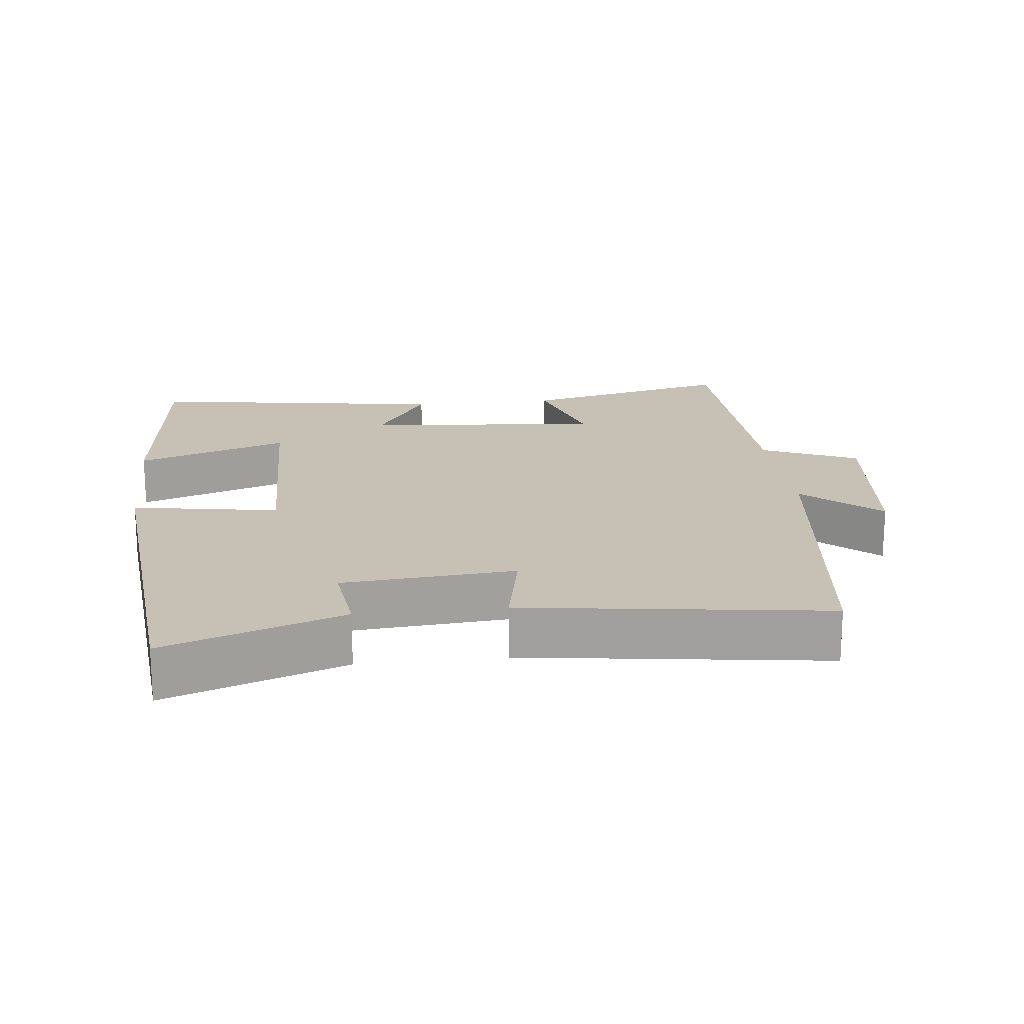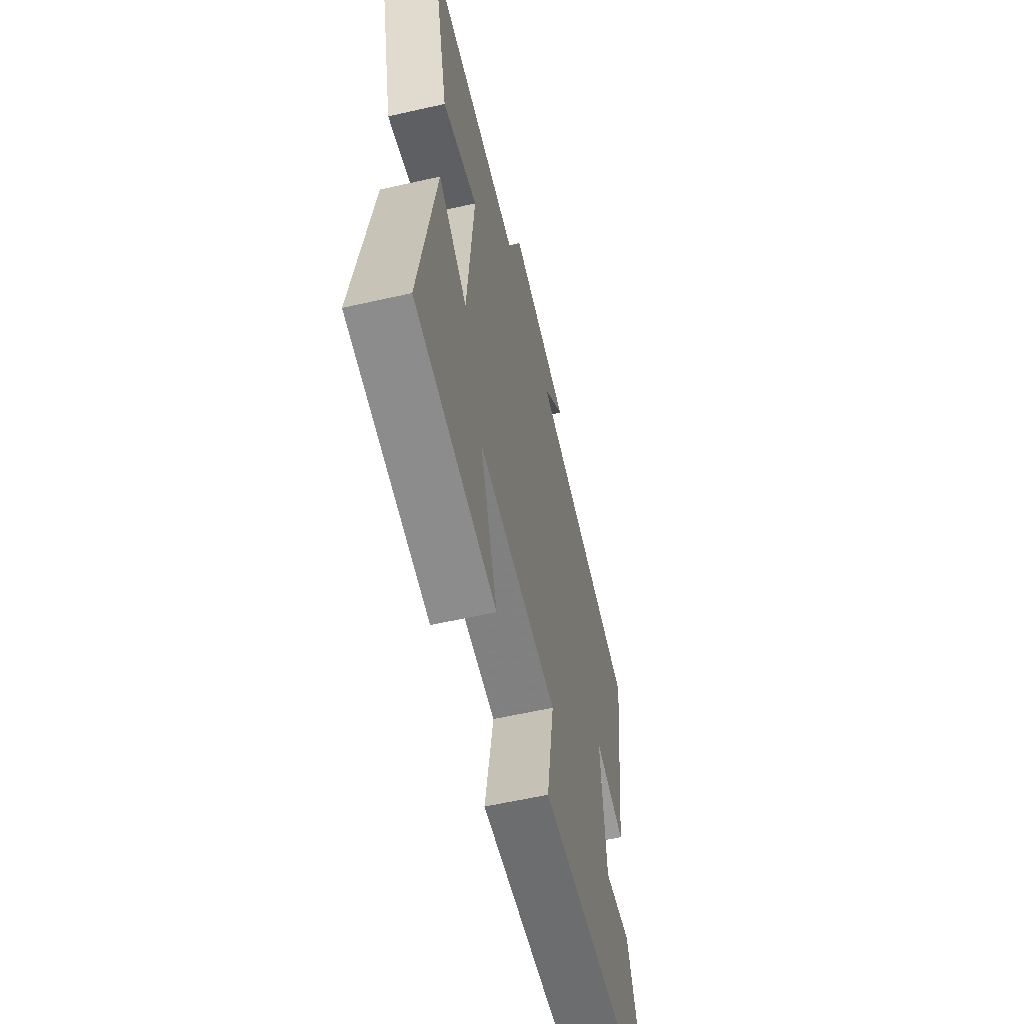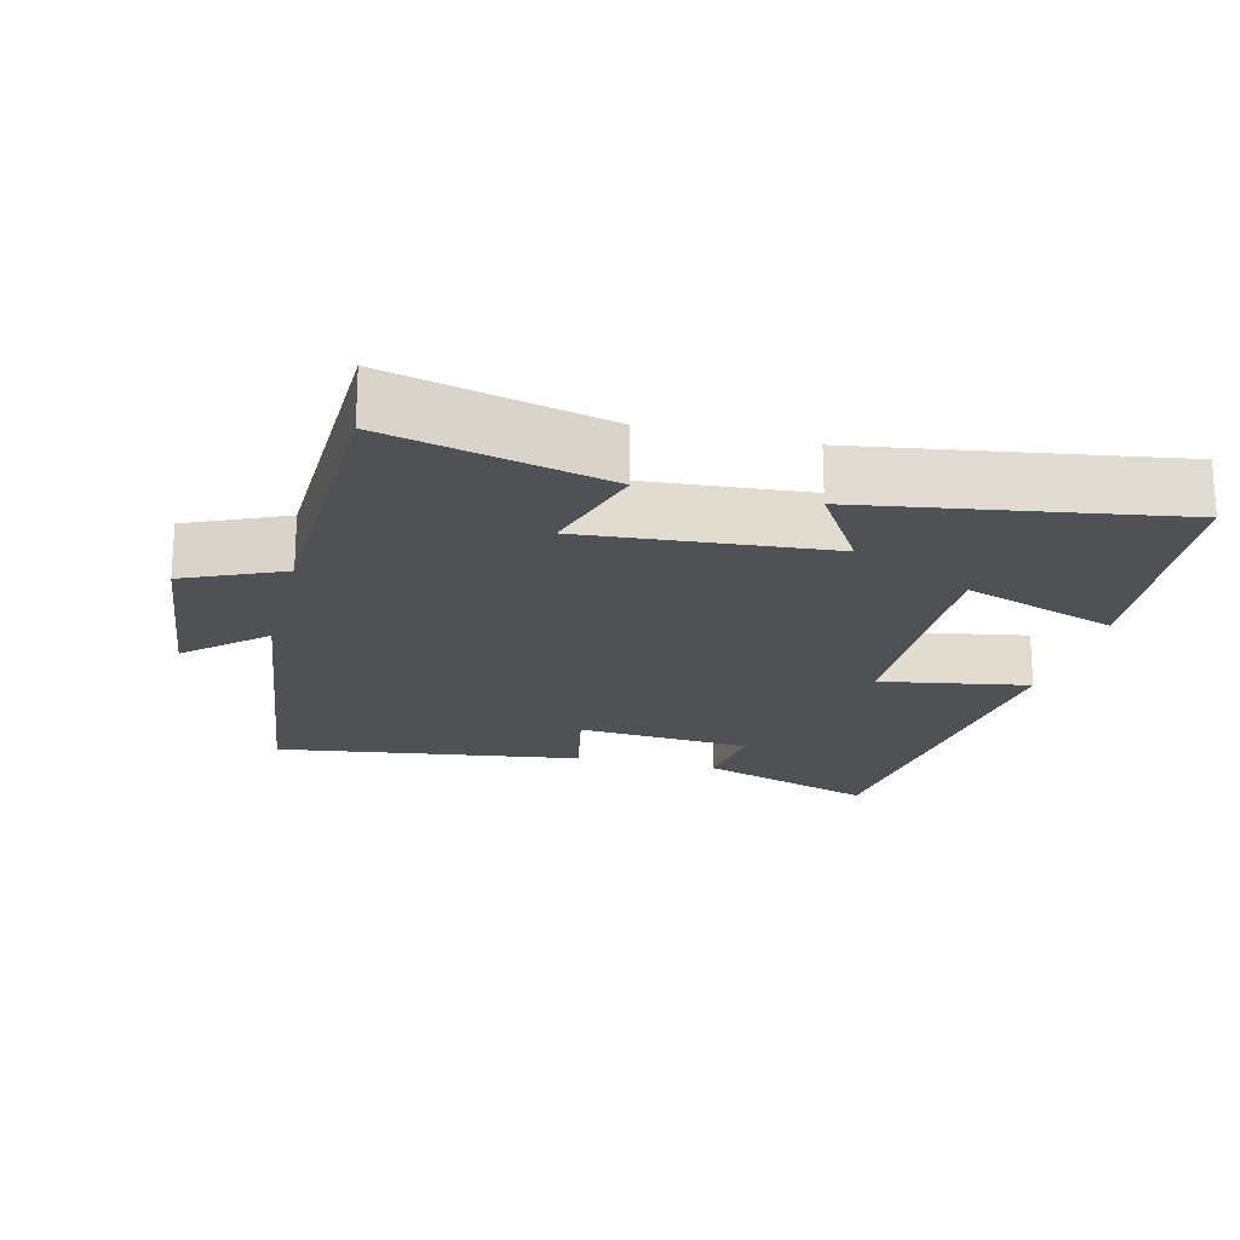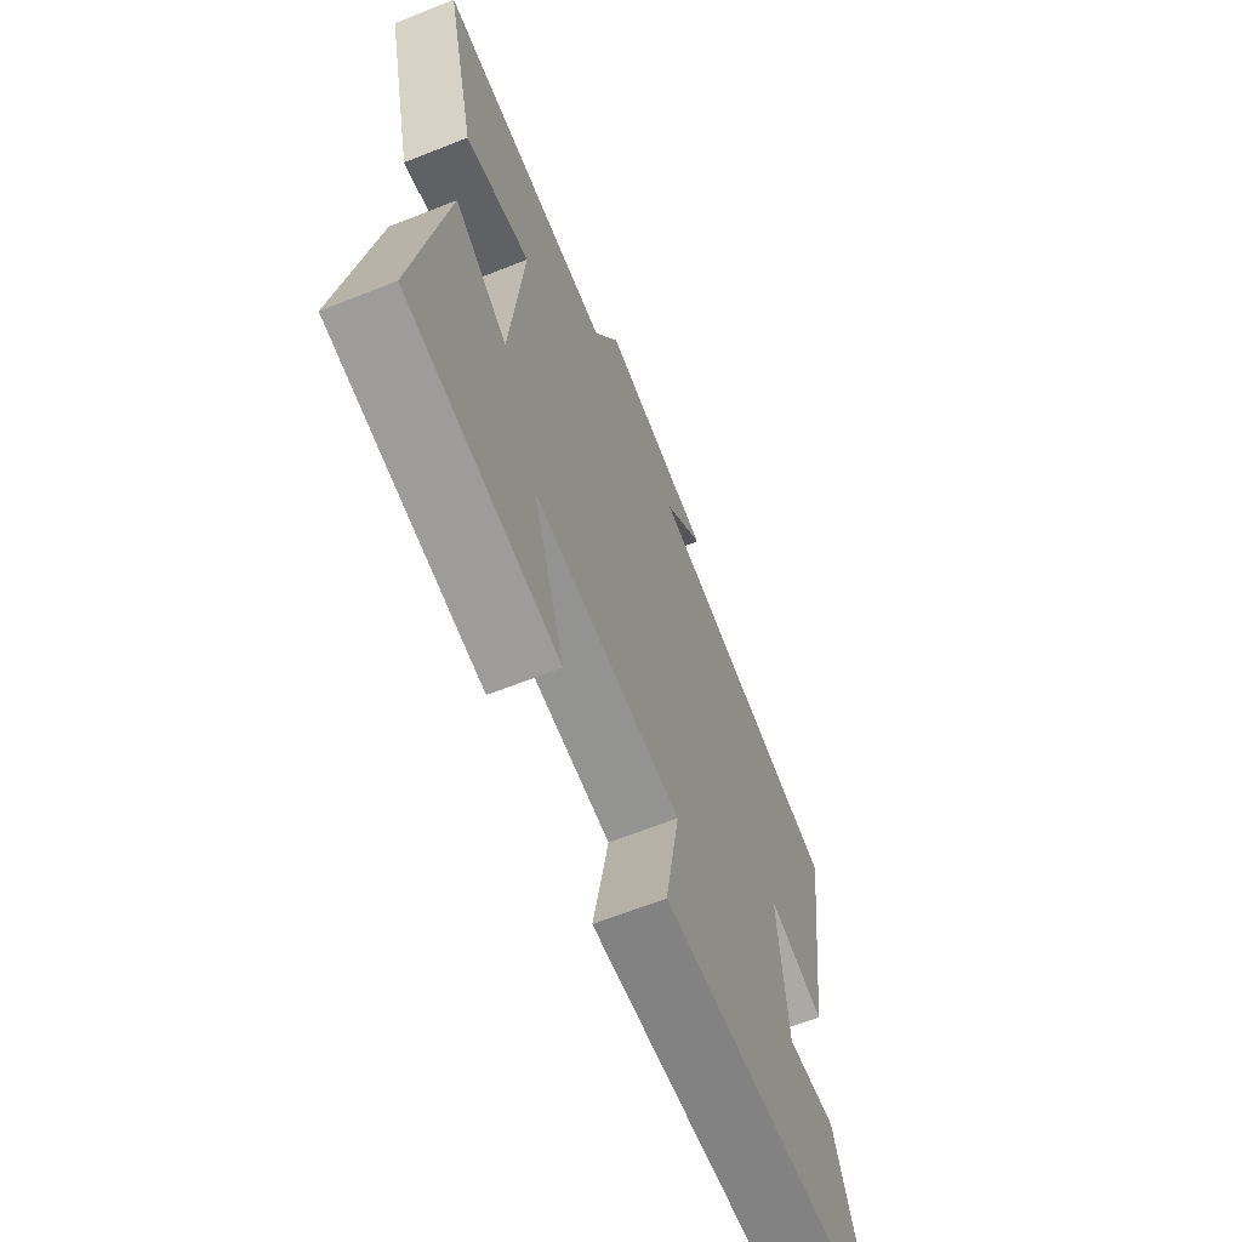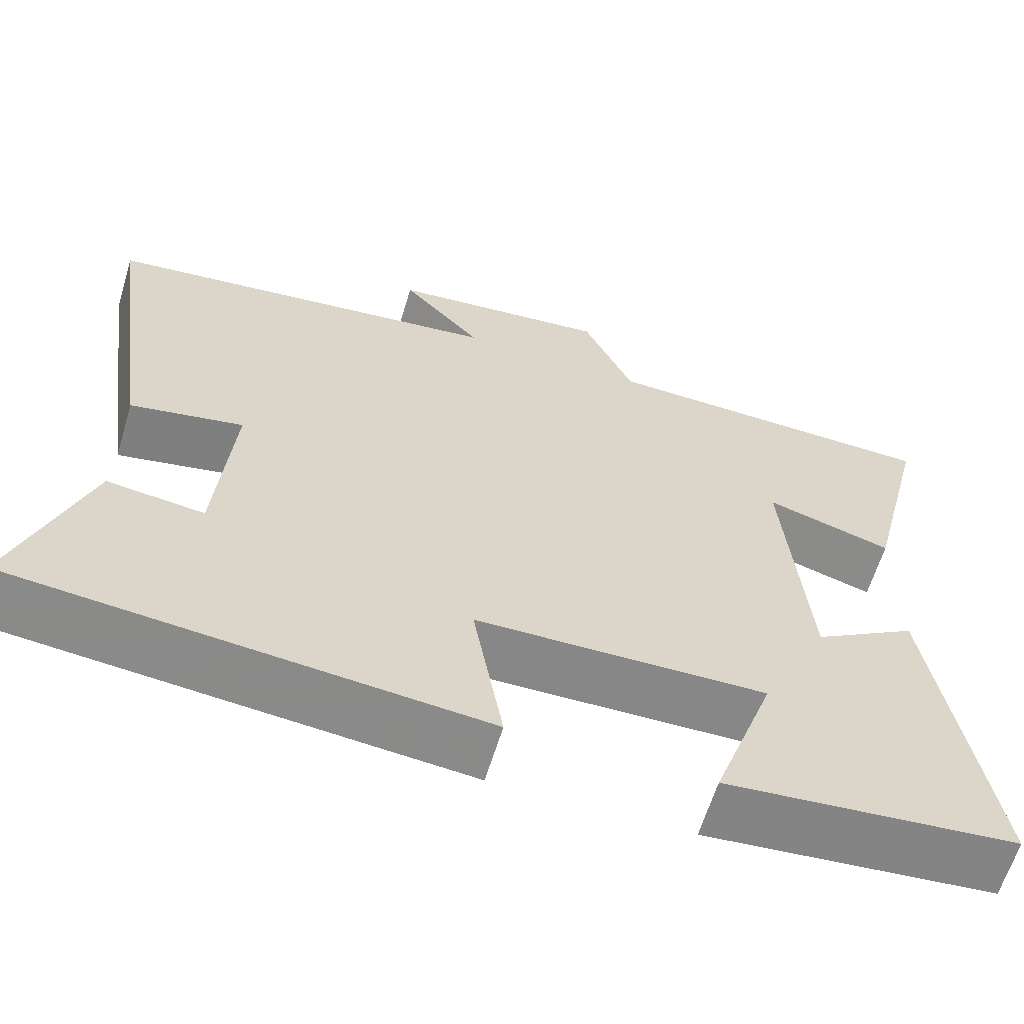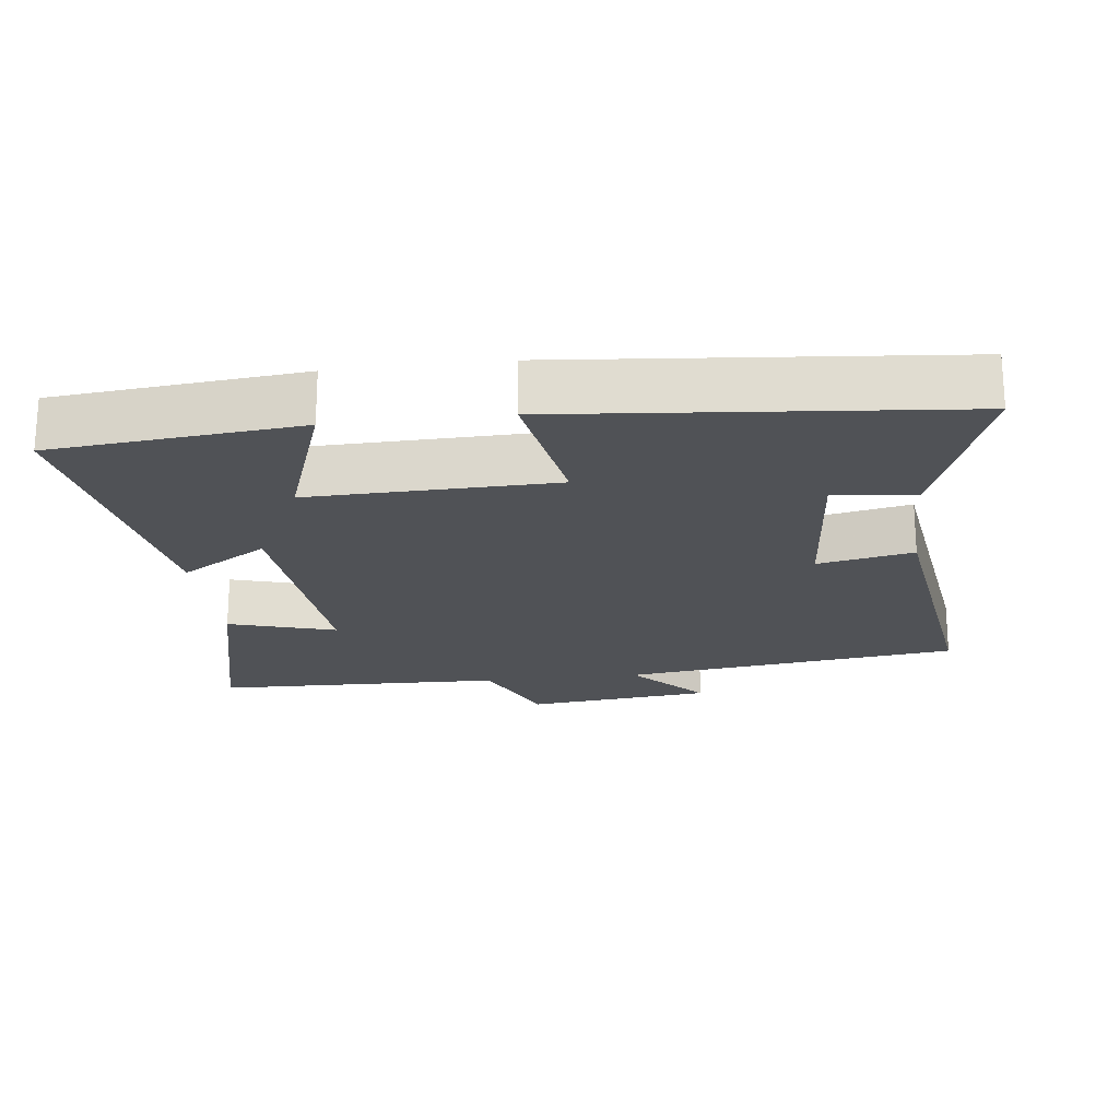
<metadata>
{"format":"obj","ext":"obj","renderer":"f3d","projection":"perspective","resolution":1024,"background":"white","views":[{"elev":18.5,"azim":-96.5,"up":"+Y"},{"elev":-59.0,"azim":103.1,"up":"+Z"},{"elev":-19.9,"azim":76.0,"up":"+Y"},{"elev":-65.4,"azim":111.7,"up":"+Z"},{"elev":-62.6,"azim":-16.9,"up":"+Z"},{"elev":-20.8,"azim":-173.1,"up":"+Y"}]}
</metadata>
<code>
v -0.56 0.07 0.437
v -0.074 0.07 0.5
v -0.171 0.07 0.607
v 0.097 0.07 0.637
v 0.158 0.07 0.5
v 0.575 0.07 0.489
v 0.5 0.07 0.184
v 0.346 0.07 0.23
v 0.374 0.07 -0.112
v 0.5 0.07 -0.034
v 0.567 0.07 -0.466
v 0.213 0.07 -0.5
v 0.289 0.07 -0.283
v -0.063 0.07 -0.291
v -0.027 0.07 -0.5
v -0.589 0.07 -0.448
v -0.5 0.07 -0.196
v -0.383 0.07 -0.21
v -0.363 0.07 0.036
v -0.5 0.07 0.008
v -0.56 0 0.437
v -0.074 0 0.5
v -0.171 0 0.607
v 0.097 0 0.637
v 0.158 0 0.5
v 0.575 0 0.489
v 0.5 0 0.184
v 0.346 0 0.23
v 0.374 0 -0.112
v 0.5 0 -0.034
v 0.567 0 -0.466
v 0.213 0 -0.5
v 0.289 0 -0.283
v -0.063 0 -0.291
v -0.027 0 -0.5
v -0.589 0 -0.448
v -0.5 0 -0.196
v -0.383 0 -0.21
v -0.363 0 0.036
v -0.5 0 0.008
f 19 20 1 2
f 18 19 2
f 16 17 18
f 15 16 18
f 14 15 18
f 13 14 18 2
f 11 12 13
f 10 11 13
f 9 10 13
f 8 9 13 2
f 7 8 2
f 6 7 2
f 5 6 2
f 2 3 4 5
f 22 21 40 39
f 22 39 38
f 38 37 36
f 38 36 35
f 38 35 34
f 22 38 34 33
f 33 32 31
f 33 31 30
f 33 30 29
f 22 33 29 28
f 22 28 27
f 22 27 26
f 22 26 25
f 25 24 23 22
f 1 21 22 2
f 2 22 23 3
f 3 23 24 4
f 4 24 25 5
f 5 25 26 6
f 6 26 27 7
f 7 27 28 8
f 8 28 29 9
f 9 29 30 10
f 10 30 31 11
f 11 31 32 12
f 12 32 33 13
f 13 33 34 14
f 14 34 35 15
f 15 35 36 16
f 16 36 37 17
f 17 37 38 18
f 18 38 39 19
f 19 39 40 20
f 20 40 21 1

</code>
